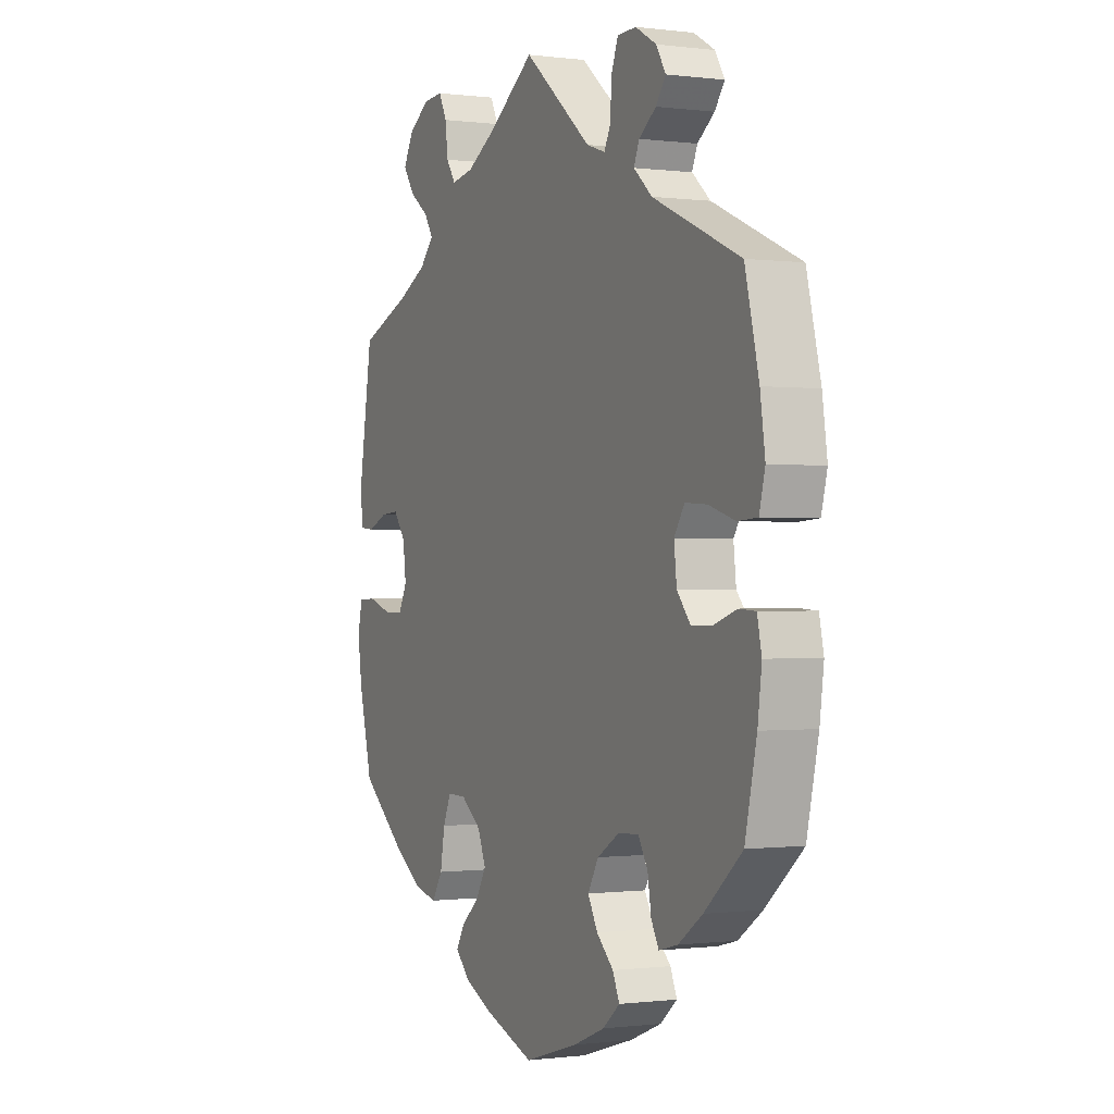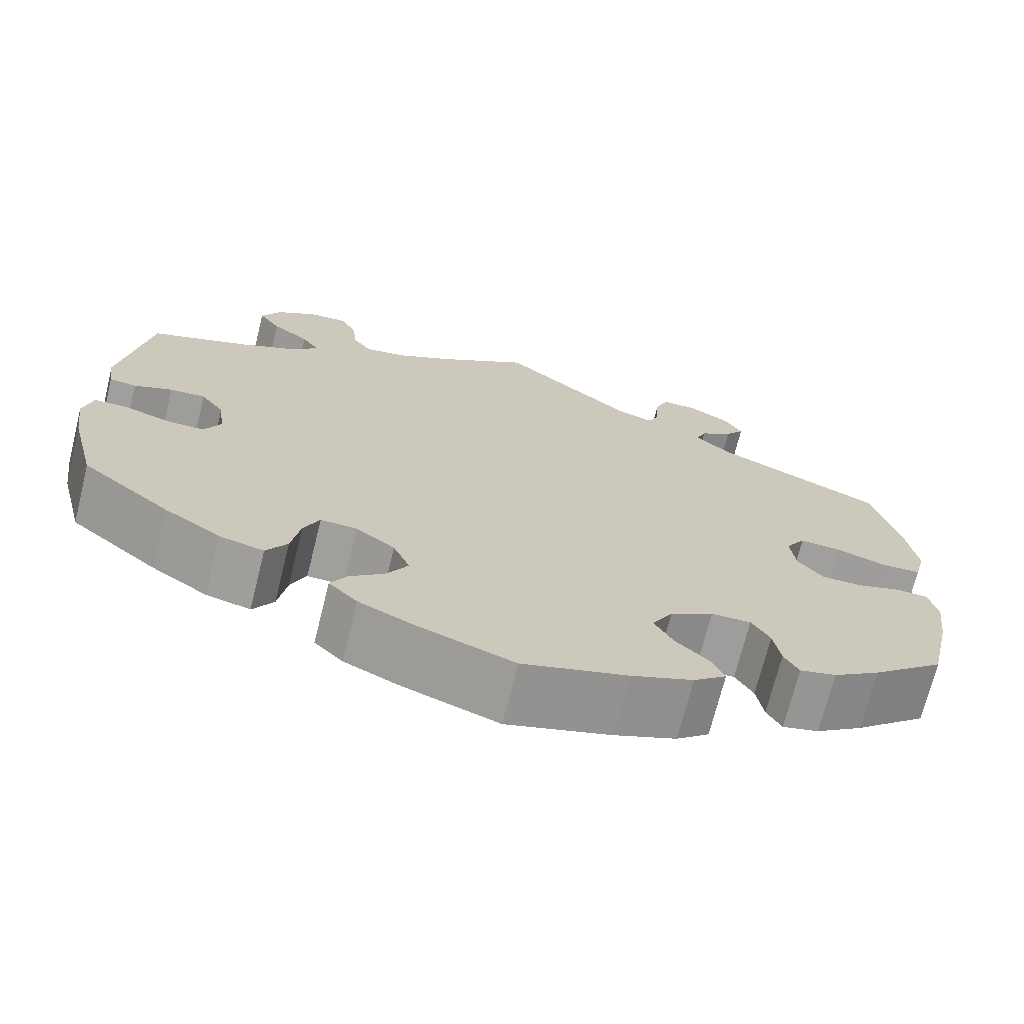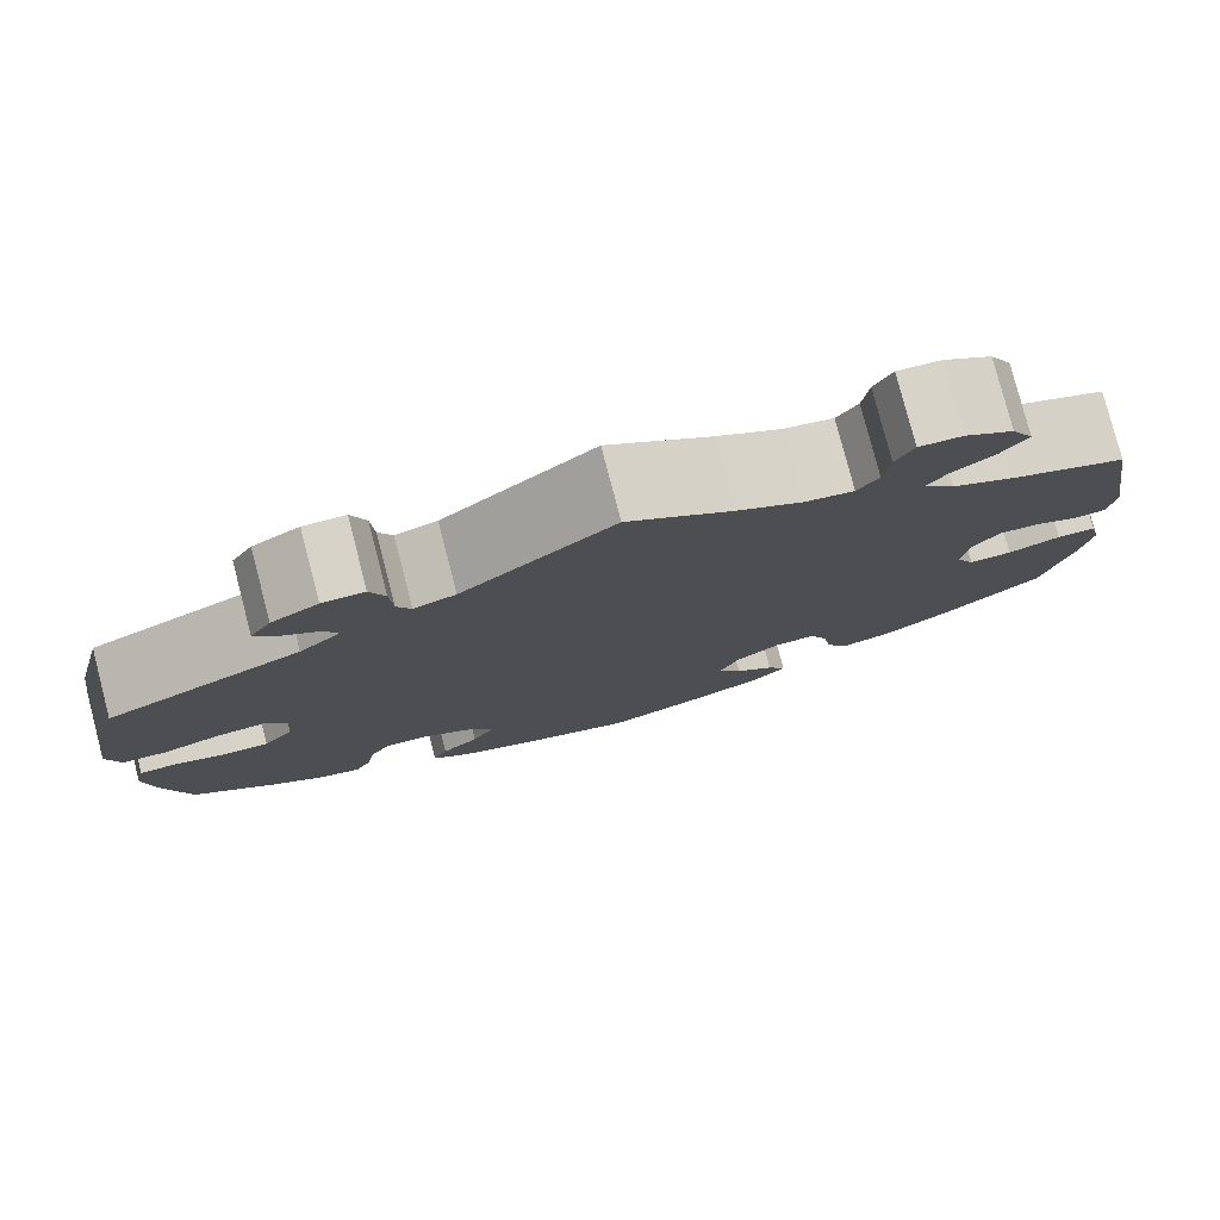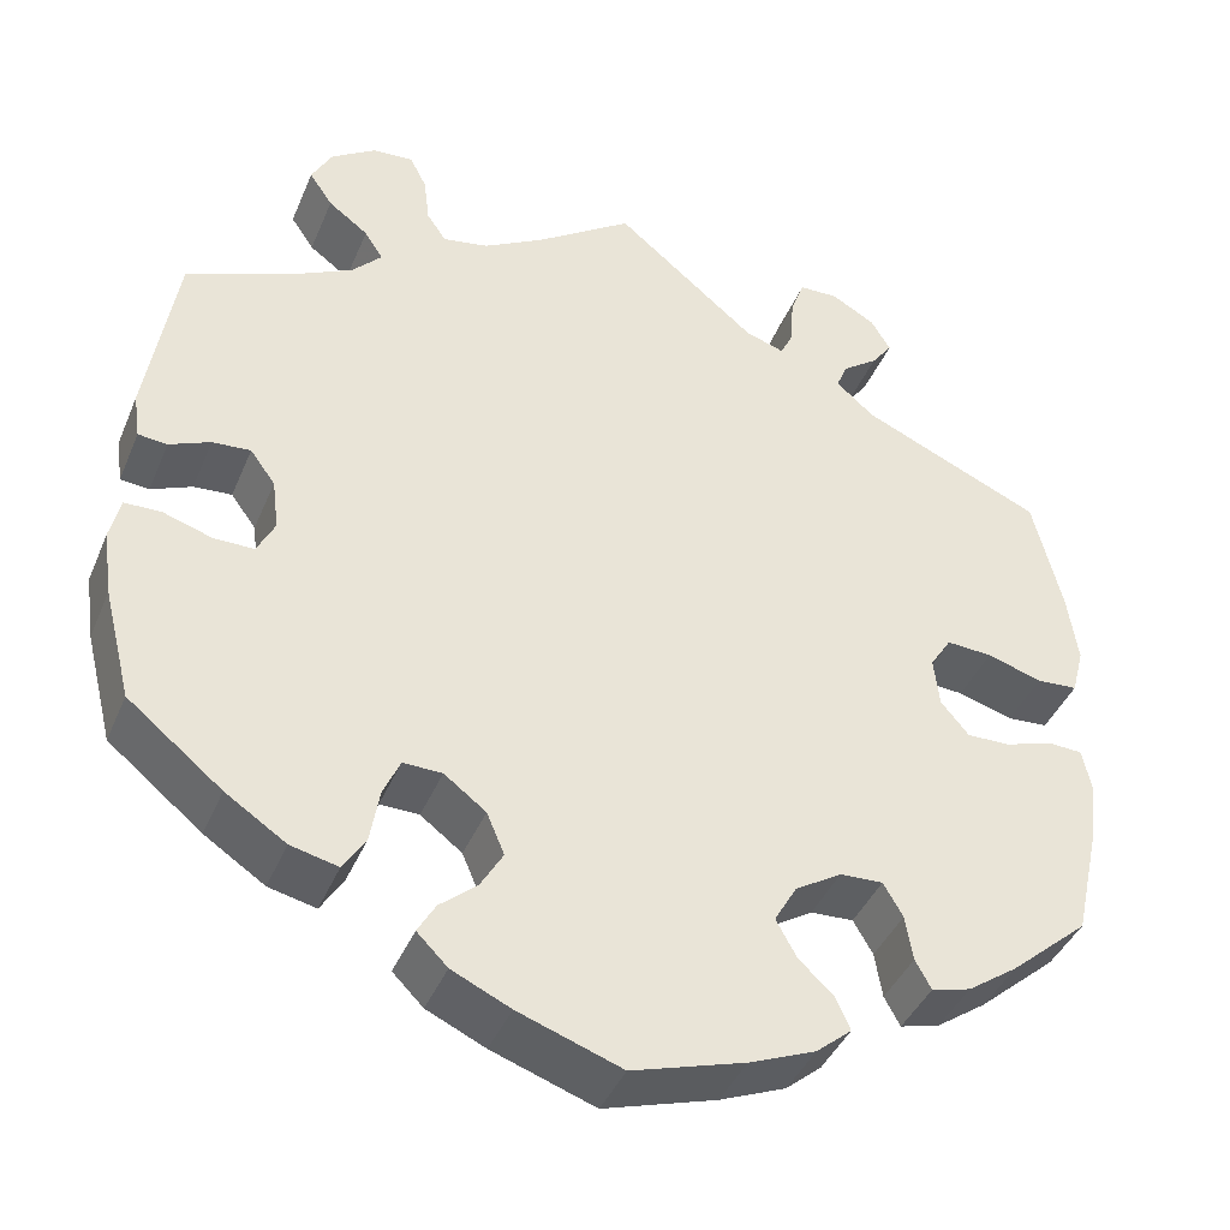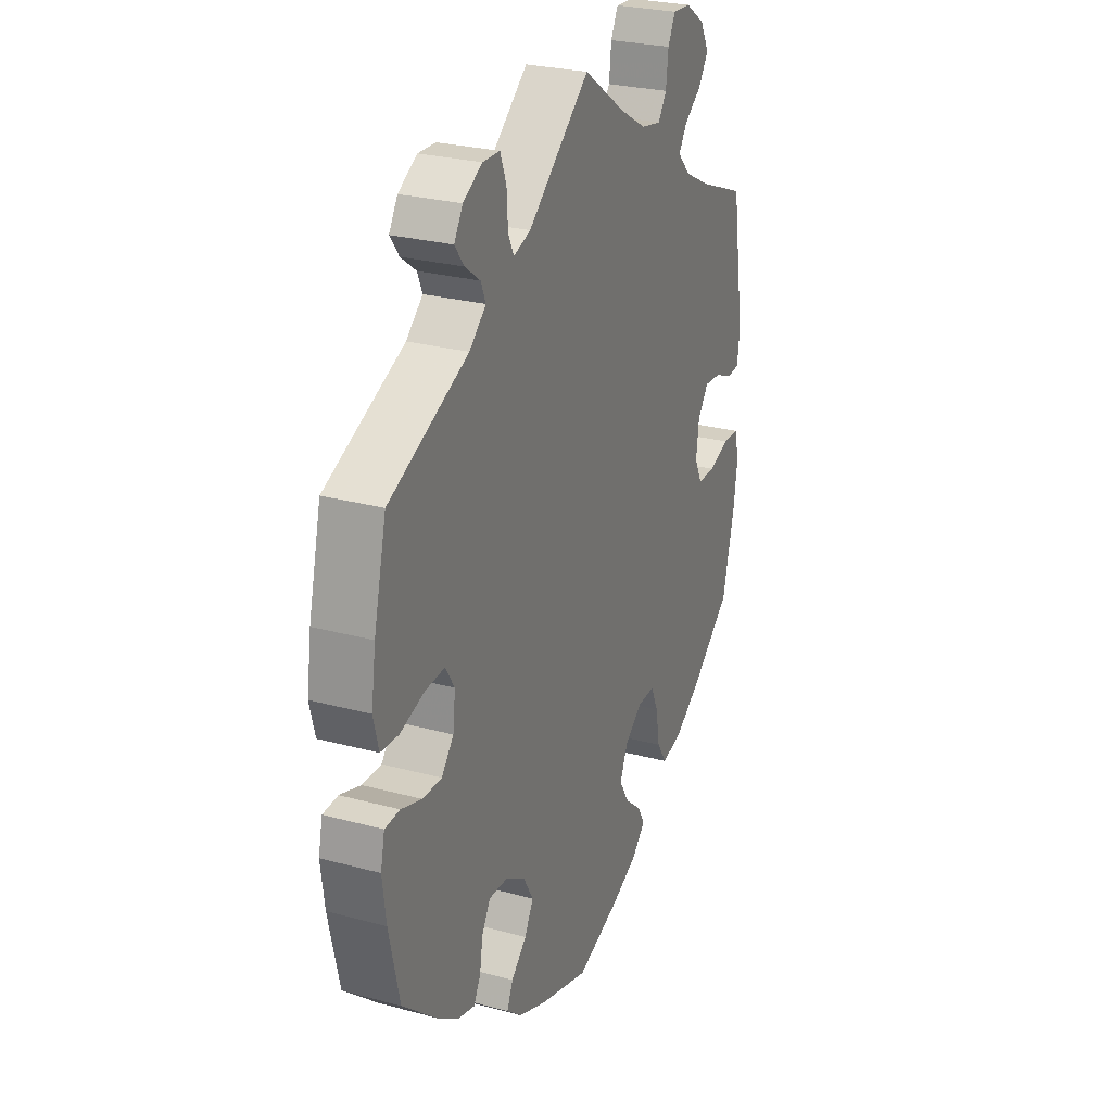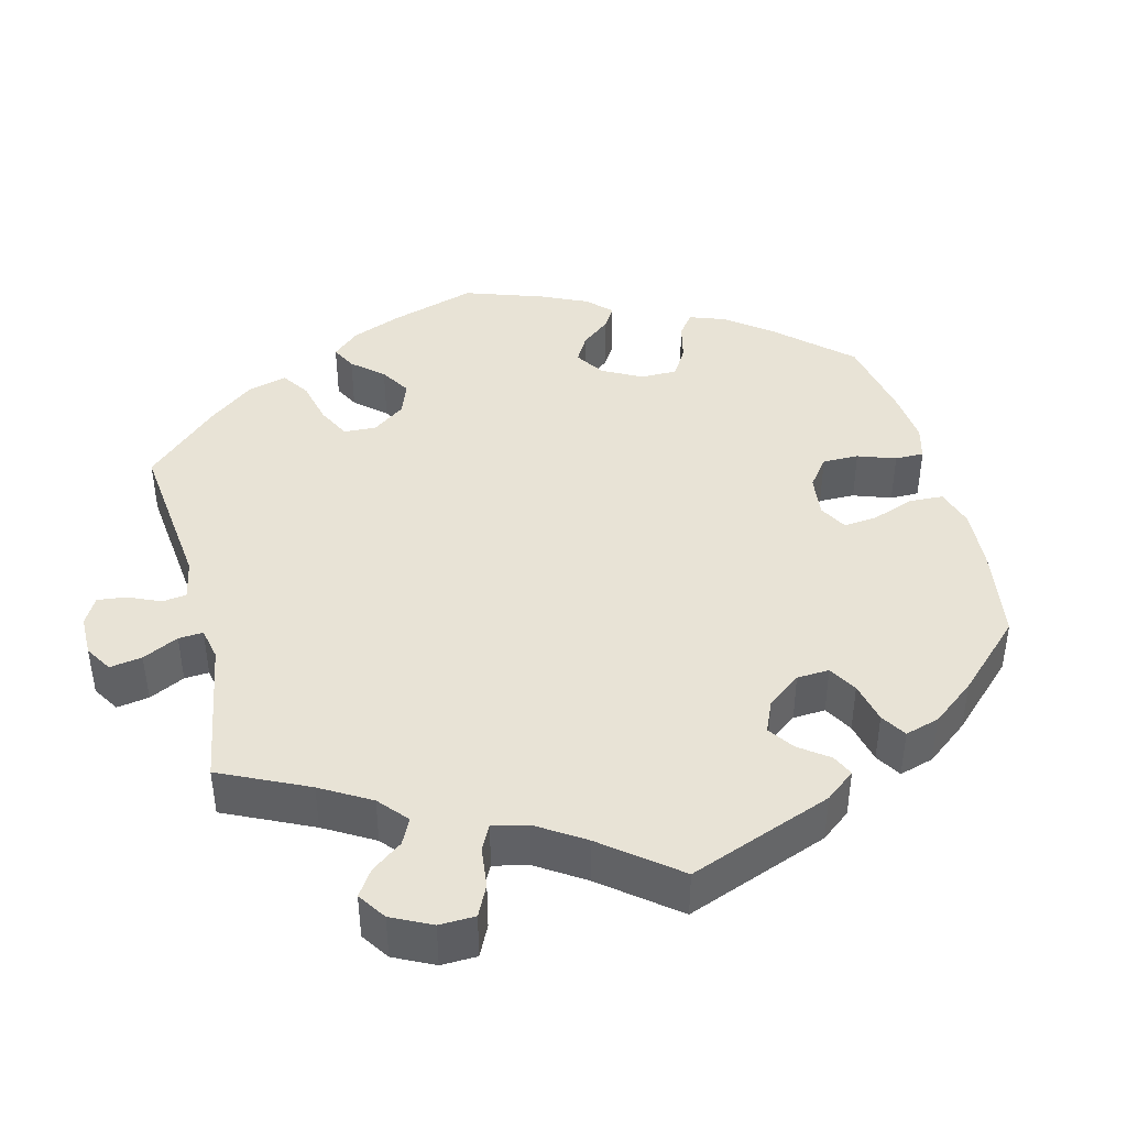
<metadata>
{"format":"obj","ext":"obj","renderer":"f3d","projection":"perspective","resolution":1024,"background":"white","views":[{"elev":-0.4,"azim":-115.5,"up":"+Z"},{"elev":-71.0,"azim":166.0,"up":"+Z"},{"elev":79.2,"azim":-14.6,"up":"+Z"},{"elev":-41.1,"azim":158.4,"up":"+Z"},{"elev":26.7,"azim":-67.1,"up":"+Z"},{"elev":41.9,"azim":45.7,"up":"+Y"}]}
</metadata>
<code>
v 0.532 0.07 0.091
v 0.525 0.07 0.042
v 0.494 0.07 0.039
v 0.45 0.07 0.058
v 0.409 0.07 0.061
v 0.382 0.07 0.024
v 0.375 0.07 -0.031
v 0.394 0.07 -0.069
v 0.437 0.07 -0.069
v 0.49 0.07 -0.052
v 0.529 0.07 -0.053
v 0.54 0.07 -0.099
v 0.53 0.07 -0.17
v 0.5 0.07 -0.289
v 0.399 0.07 -0.371
v 0.334 0.07 -0.414
v 0.283 0.07 -0.426
v 0.259 0.07 -0.388
v 0.249 0.07 -0.33
v 0.231 0.07 -0.289
v 0.189 0.07 -0.29
v 0.144 0.07 -0.324
v 0.125 0.07 -0.369
v 0.149 0.07 -0.41
v 0.189 0.07 -0.444
v 0.208 0.07 -0.477
v 0.175 0.07 -0.51
v 0.112 0.07 -0.539
v 0.001 0.07 -0.578
v -0.12 0.07 -0.541
v -0.191 0.07 -0.512
v -0.229 0.07 -0.48
v -0.214 0.07 -0.446
v -0.176 0.07 -0.41
v -0.154 0.07 -0.37
v -0.178 0.07 -0.328
v -0.228 0.07 -0.297
v -0.274 0.07 -0.295
v -0.295 0.07 -0.331
v -0.303 0.07 -0.38
v -0.32 0.07 -0.411
v -0.362 0.07 -0.4
v -0.416 0.07 -0.362
v -0.5 0.07 -0.289
v -0.526 0.07 -0.172
v -0.535 0.07 -0.102
v -0.525 0.07 -0.056
v -0.488 0.07 -0.054
v -0.437 0.07 -0.071
v -0.39 0.07 -0.072
v -0.36 0.07 -0.036
v -0.354 0.07 0.017
v -0.377 0.07 0.053
v -0.426 0.07 0.05
v -0.485 0.07 0.032
v -0.529 0.07 0.035
v -0.542 0.07 0.086
v -0.531 0.07 0.162
v -0.5 0.07 0.289
v -0.305 0.07 0.375
v -0.264 0.07 0.411
v -0.276 0.07 0.44
v -0.314 0.07 0.468
v -0.336 0.07 0.498
v -0.315 0.07 0.533
v -0.268 0.07 0.56
v -0.226 0.07 0.559
v -0.211 0.07 0.519
v -0.208 0.07 0.467
v -0.194 0.07 0.438
v -0.152 0.07 0.452
v 0 0.07 0.578
v 0.104 0.07 0.506
v 0.169 0.07 0.469
v 0.218 0.07 0.46
v 0.239 0.07 0.491
v 0.245 0.07 0.541
v 0.263 0.07 0.577
v 0.307 0.07 0.574
v 0.355 0.07 0.542
v 0.377 0.07 0.501
v 0.352 0.07 0.464
v 0.309 0.07 0.432
v 0.289 0.07 0.401
v 0.321 0.07 0.367
v 0.386 0.07 0.334
v 0.5 0.07 0.289
v 0.532 0 0.091
v 0.525 0 0.042
v 0.494 0 0.039
v 0.45 0 0.058
v 0.409 0 0.061
v 0.382 0 0.024
v 0.375 0 -0.031
v 0.394 0 -0.069
v 0.437 0 -0.069
v 0.49 0 -0.052
v 0.529 0 -0.053
v 0.54 0 -0.099
v 0.53 0 -0.17
v 0.5 0 -0.289
v 0.399 0 -0.371
v 0.334 0 -0.414
v 0.283 0 -0.426
v 0.259 0 -0.388
v 0.249 0 -0.33
v 0.231 0 -0.289
v 0.189 0 -0.29
v 0.144 0 -0.324
v 0.125 0 -0.369
v 0.149 0 -0.41
v 0.189 0 -0.444
v 0.208 0 -0.477
v 0.175 0 -0.51
v 0.112 0 -0.539
v 0.001 0 -0.578
v -0.12 0 -0.541
v -0.191 0 -0.512
v -0.229 0 -0.48
v -0.214 0 -0.446
v -0.176 0 -0.41
v -0.154 0 -0.37
v -0.178 0 -0.328
v -0.228 0 -0.297
v -0.274 0 -0.295
v -0.295 0 -0.331
v -0.303 0 -0.38
v -0.32 0 -0.411
v -0.362 0 -0.4
v -0.416 0 -0.362
v -0.5 0 -0.289
v -0.526 0 -0.172
v -0.535 0 -0.102
v -0.525 0 -0.056
v -0.488 0 -0.054
v -0.437 0 -0.071
v -0.39 0 -0.072
v -0.36 0 -0.036
v -0.354 0 0.017
v -0.377 0 0.053
v -0.426 0 0.05
v -0.485 0 0.032
v -0.529 0 0.035
v -0.542 0 0.086
v -0.531 0 0.162
v -0.5 0 0.289
v -0.305 0 0.375
v -0.264 0 0.411
v -0.276 0 0.44
v -0.314 0 0.468
v -0.336 0 0.498
v -0.315 0 0.533
v -0.268 0 0.56
v -0.226 0 0.559
v -0.211 0 0.519
v -0.208 0 0.467
v -0.194 0 0.438
v -0.152 0 0.452
v 0 0 0.578
v 0.104 0 0.506
v 0.169 0 0.469
v 0.218 0 0.46
v 0.239 0 0.491
v 0.245 0 0.541
v 0.263 0 0.577
v 0.307 0 0.574
v 0.355 0 0.542
v 0.377 0 0.501
v 0.352 0 0.464
v 0.309 0 0.432
v 0.289 0 0.401
v 0.321 0 0.367
v 0.386 0 0.334
v 0.5 0 0.289
f 86 87 1 2
f 85 86 2 3
f 84 85 3 4
f 80 81 82 83
f 80 83 84
f 79 80 84
f 76 77 78 79
f 75 76 79 84
f 74 75 84 4
f 71 72 73
f 70 71 73 74
f 66 67 68 69
f 66 69 70
f 65 66 70
f 62 63 64 65
f 62 65 70
f 61 62 70
f 60 61 70 74
f 54 55 56 57
f 53 54 57 58
f 46 47 48 49
f 46 49 50
f 45 46 50
f 44 45 50
f 43 44 50 51
f 39 40 41 42
f 38 39 42 43
f 31 32 33 34
f 31 34 35
f 30 31 35
f 29 30 35
f 28 29 35 36
f 24 25 26 27
f 23 24 27 28
f 16 17 18 19
f 16 19 20
f 15 16 20
f 14 15 20
f 13 14 20
f 12 13 20 21
f 9 10 11 12
f 8 9 12 21
f 60 74 4 5
f 53 58 59 60
f 52 53 60 5
f 51 52 5 6
f 38 43 51 6
f 37 38 6 7
f 36 37 7 8
f 23 28 36
f 22 23 36
f 8 21 22 36
f 89 88 174 173
f 90 89 173 172
f 91 90 172 171
f 170 169 168 167
f 171 170 167
f 171 167 166
f 166 165 164 163
f 171 166 163 162
f 91 171 162 161
f 160 159 158
f 161 160 158 157
f 156 155 154 153
f 157 156 153
f 157 153 152
f 152 151 150 149
f 157 152 149
f 157 149 148
f 161 157 148 147
f 144 143 142 141
f 145 144 141 140
f 136 135 134 133
f 137 136 133
f 137 133 132
f 137 132 131
f 138 137 131 130
f 129 128 127 126
f 130 129 126 125
f 121 120 119 118
f 122 121 118
f 122 118 117
f 122 117 116
f 123 122 116 115
f 114 113 112 111
f 115 114 111 110
f 106 105 104 103
f 107 106 103
f 107 103 102
f 107 102 101
f 107 101 100
f 108 107 100 99
f 99 98 97 96
f 108 99 96 95
f 92 91 161 147
f 147 146 145 140
f 92 147 140 139
f 93 92 139 138
f 93 138 130 125
f 94 93 125 124
f 95 94 124 123
f 123 115 110
f 123 110 109
f 123 109 108 95
f 1 88 89 2
f 2 89 90 3
f 3 90 91 4
f 4 91 92 5
f 5 92 93 6
f 6 93 94 7
f 7 94 95 8
f 8 95 96 9
f 9 96 97 10
f 10 97 98 11
f 11 98 99 12
f 12 99 100 13
f 13 100 101 14
f 14 101 102 15
f 15 102 103 16
f 16 103 104 17
f 17 104 105 18
f 18 105 106 19
f 19 106 107 20
f 20 107 108 21
f 21 108 109 22
f 22 109 110 23
f 23 110 111 24
f 24 111 112 25
f 25 112 113 26
f 26 113 114 27
f 27 114 115 28
f 28 115 116 29
f 29 116 117 30
f 30 117 118 31
f 31 118 119 32
f 32 119 120 33
f 33 120 121 34
f 34 121 122 35
f 35 122 123 36
f 36 123 124 37
f 37 124 125 38
f 38 125 126 39
f 39 126 127 40
f 40 127 128 41
f 41 128 129 42
f 42 129 130 43
f 43 130 131 44
f 44 131 132 45
f 45 132 133 46
f 46 133 134 47
f 47 134 135 48
f 48 135 136 49
f 49 136 137 50
f 50 137 138 51
f 51 138 139 52
f 52 139 140 53
f 53 140 141 54
f 54 141 142 55
f 55 142 143 56
f 56 143 144 57
f 57 144 145 58
f 58 145 146 59
f 59 146 147 60
f 60 147 148 61
f 61 148 149 62
f 62 149 150 63
f 63 150 151 64
f 64 151 152 65
f 65 152 153 66
f 66 153 154 67
f 67 154 155 68
f 68 155 156 69
f 69 156 157 70
f 70 157 158 71
f 71 158 159 72
f 72 159 160 73
f 73 160 161 74
f 74 161 162 75
f 75 162 163 76
f 76 163 164 77
f 77 164 165 78
f 78 165 166 79
f 79 166 167 80
f 80 167 168 81
f 81 168 169 82
f 82 169 170 83
f 83 170 171 84
f 84 171 172 85
f 85 172 173 86
f 86 173 174 87
f 87 174 88 1

</code>
